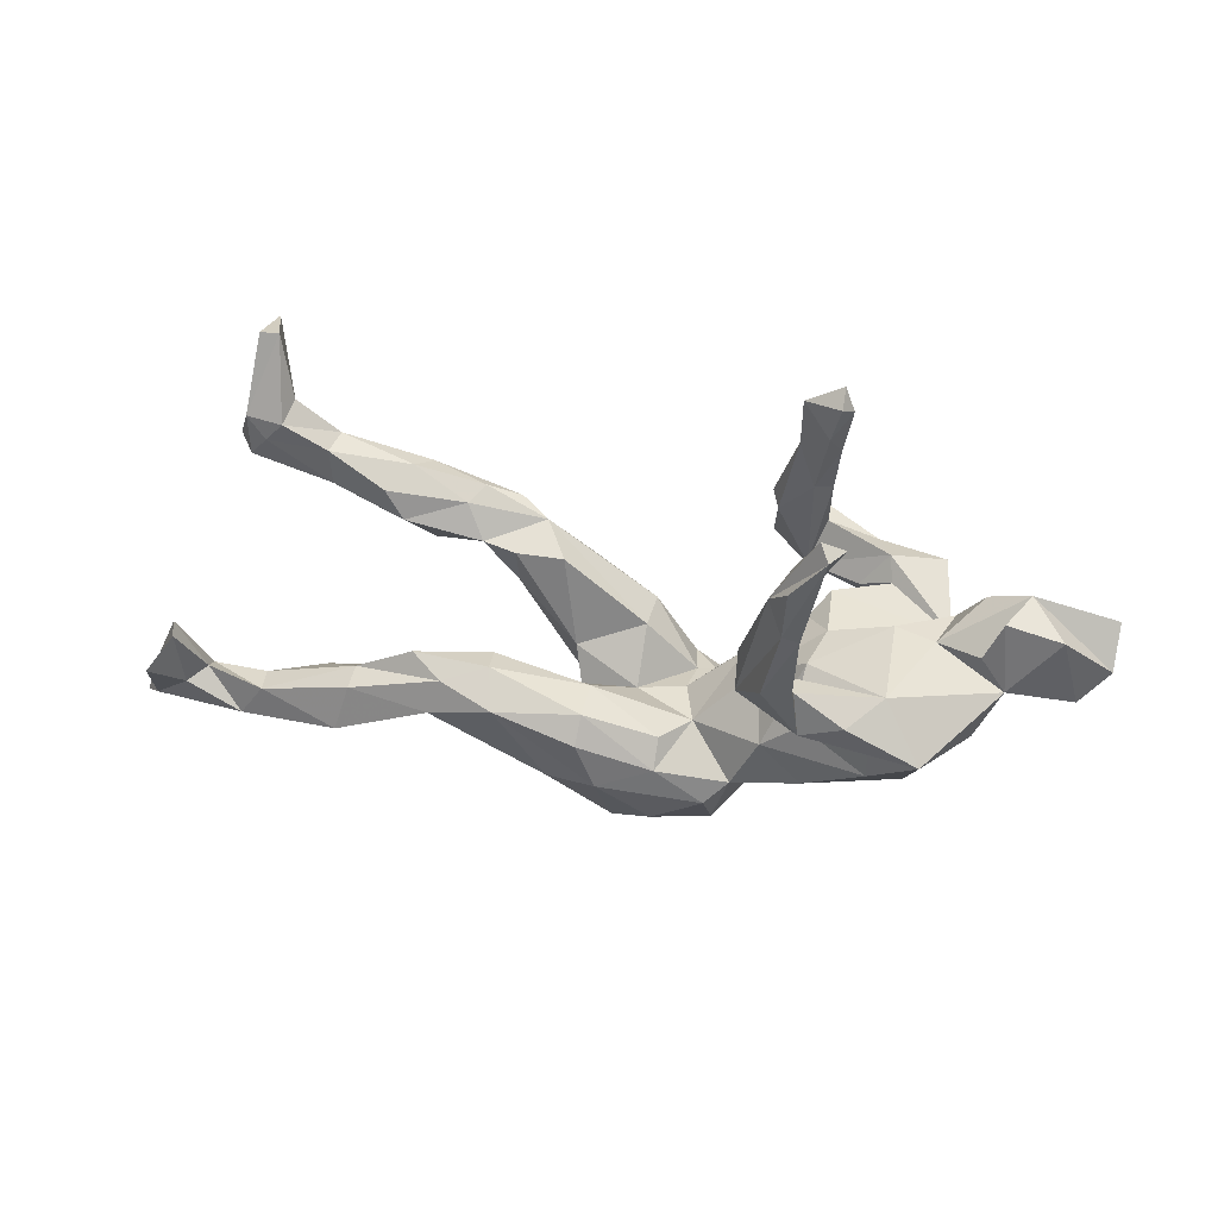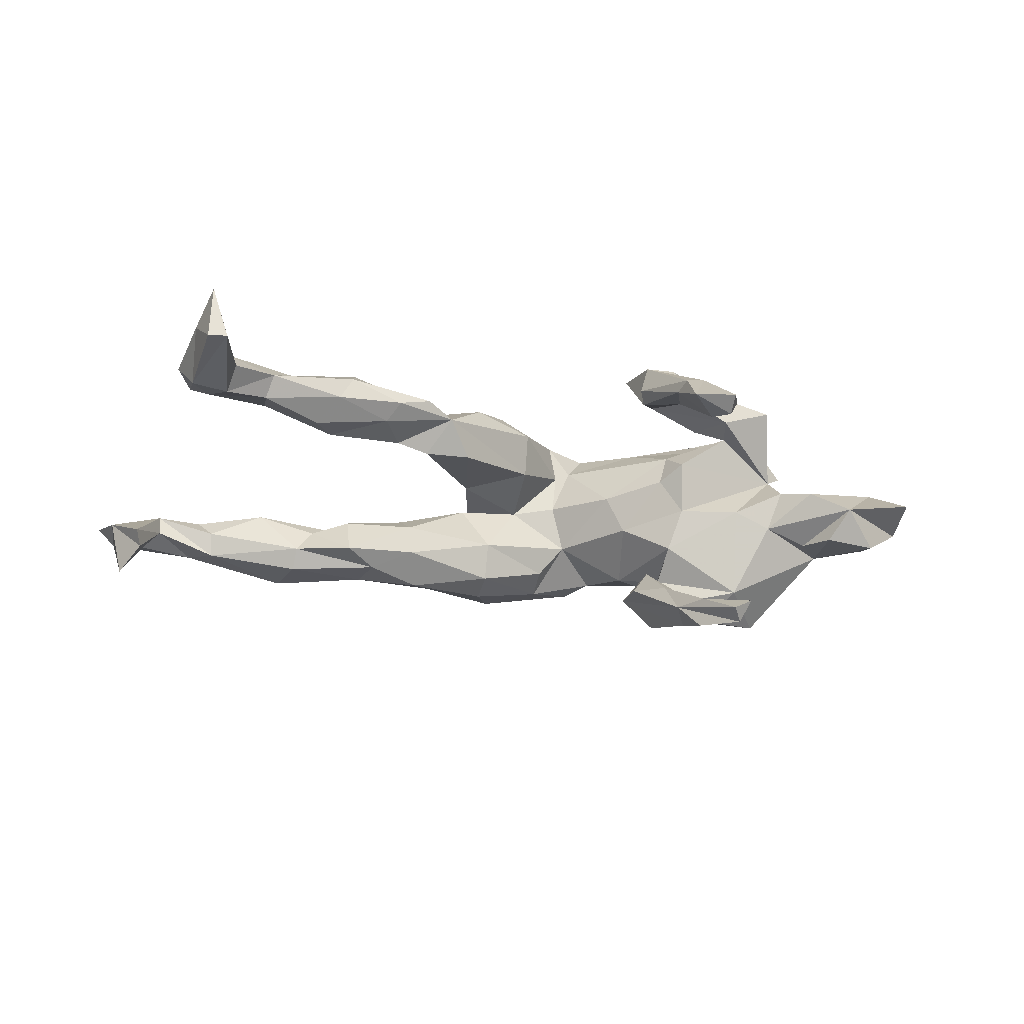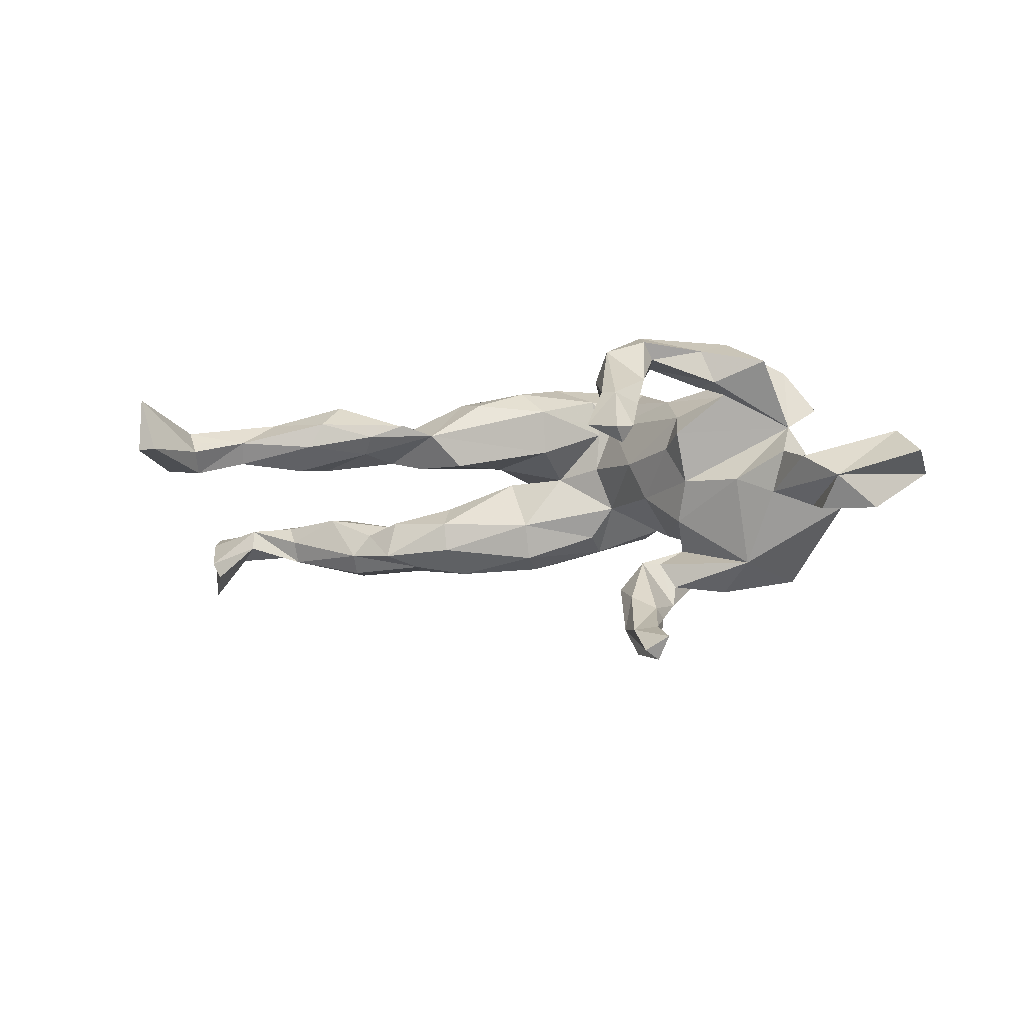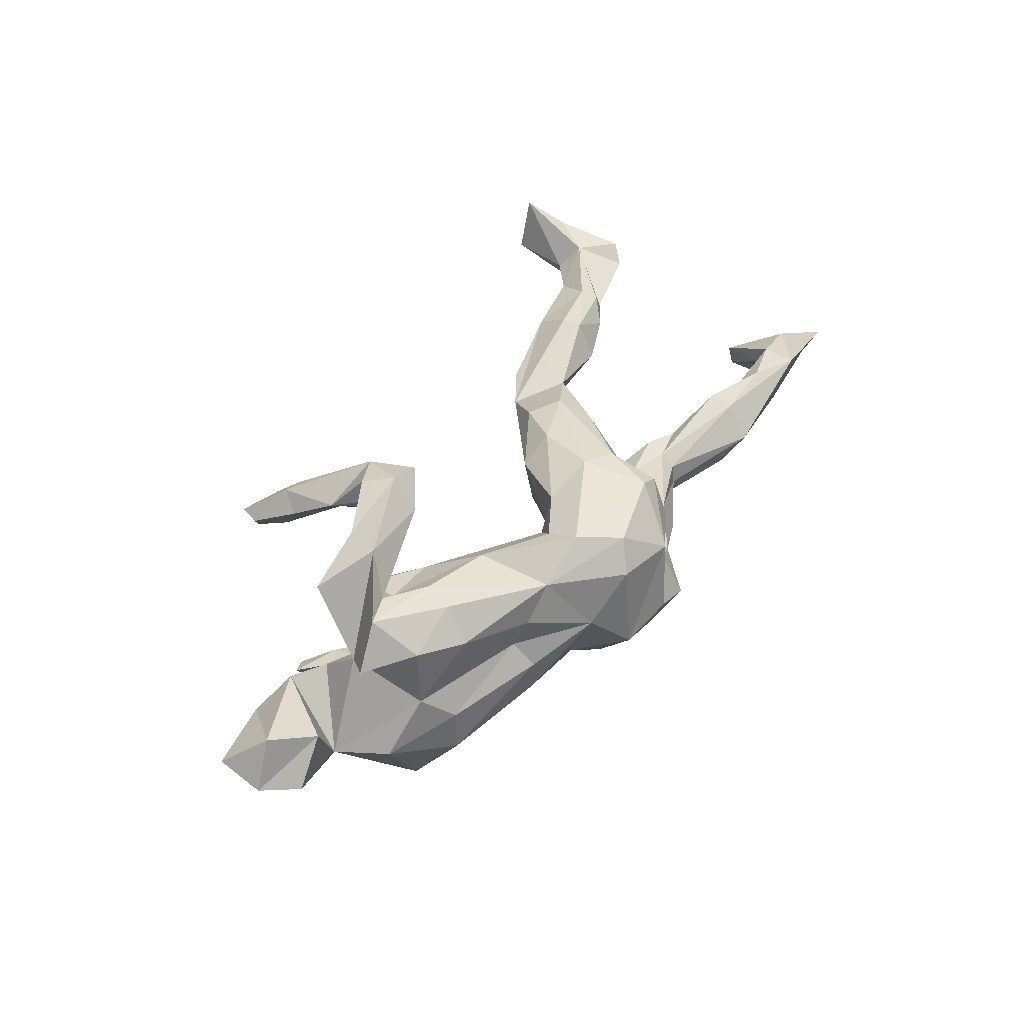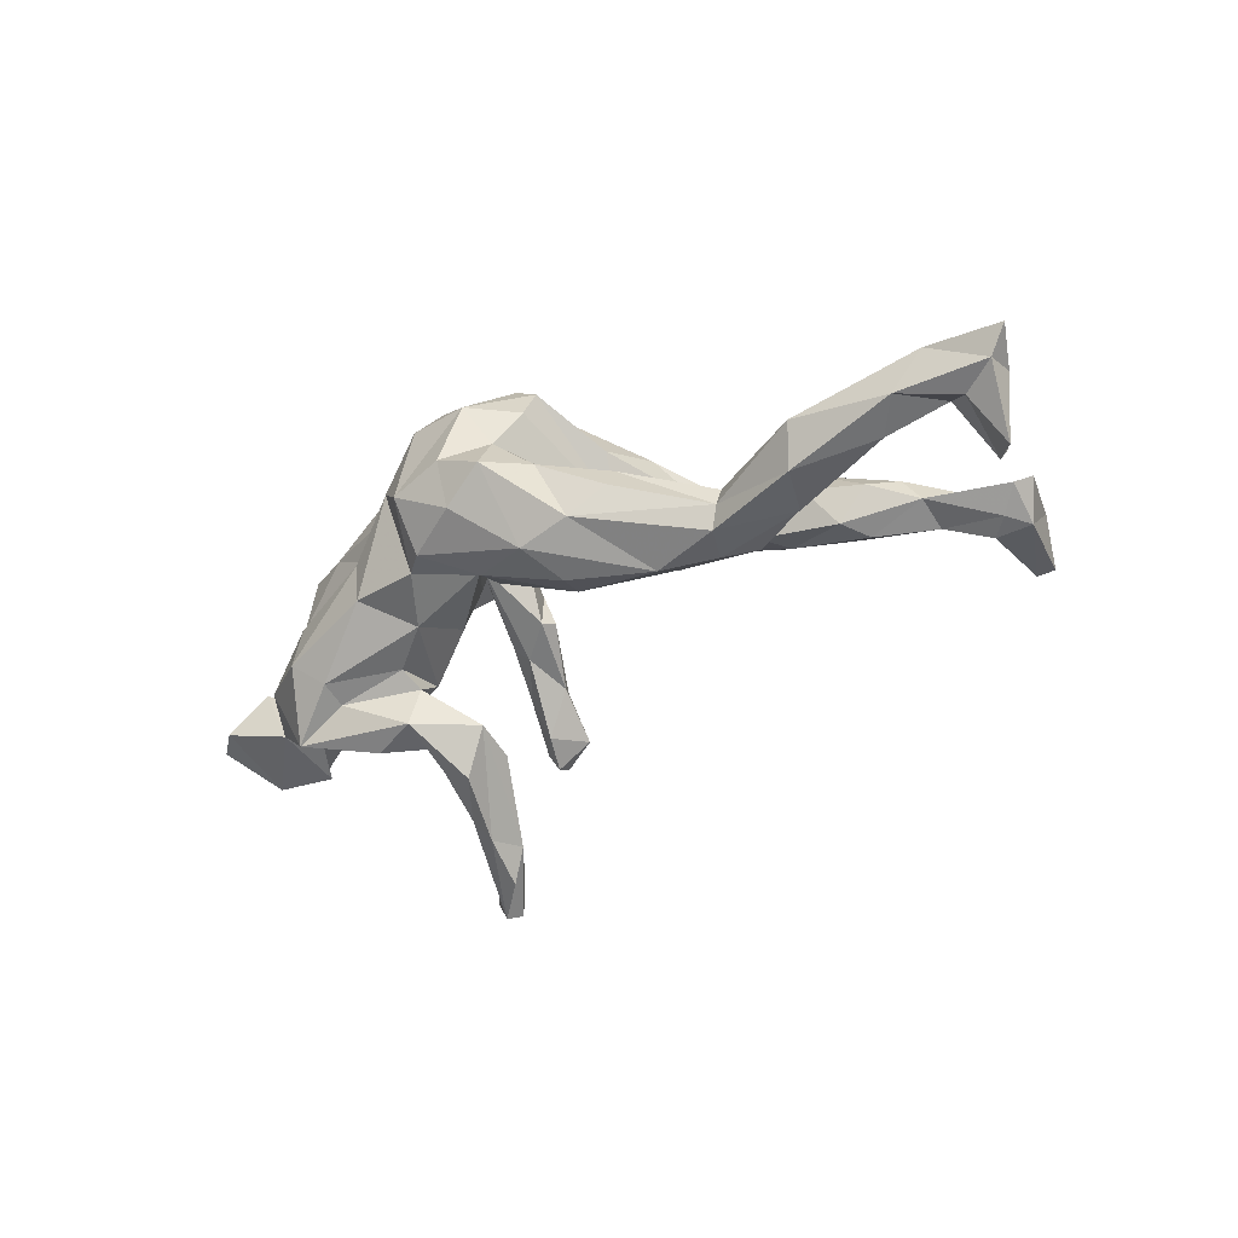
<metadata>
{"format":"obj","ext":"obj","renderer":"f3d","projection":"perspective","resolution":1024,"background":"white","views":[{"elev":23.2,"azim":-168.5,"up":"+Y"},{"elev":-27.3,"azim":171.3,"up":"+Z"},{"elev":-7.9,"azim":-156.4,"up":"+Z"},{"elev":47.6,"azim":-53.4,"up":"+Z"},{"elev":-41.1,"azim":34.0,"up":"+Z"}]}
</metadata>
<code>
v -0.1891 0.1111 0.2518
v -0.2159 0.1647 0.2309
v -0.3363 0.03864 0.2412
v -0.1917 0.06478 0.2013
v -0.1545 0.1984 0.2105
v -0.2244 0.1446 0.2007
v -0.1371 0.2118 0.1509
v -0.4454 0.004904 0.07921
v -0.3095 0.1115 0.2159
v -0.4257 0.09359 0.191
v -0.1303 0.1128 0.2271
v 0.6936 0.4624 0.1382
v 0.7218 0.3902 0.09913
v -0.2367 0.2261 0.1464
v 0.6767 0.3183 0.09581
v -0.3342 0.1088 0.1555
v -0.4291 -0.03184 0.1909
v -0.3739 -0.008909 0.1843
v -0.2081 0.2332 0.1148
v 0.5438 0.2185 0.119
v -0.1971 0.3392 0.1045
v -0.2538 0.3084 0.08522
v -0.1851 0.3134 0.09203
v -0.2833 0.05133 0.1609
v -0.3087 -0.05695 0.1873
v 0.2281 0.1546 0.08687
v 0.4202 0.1763 0.1526
v 0.2164 0.04075 0.1662
v -0.1475 0.1842 0.1363
v 0.1066 -0.007856 0.1901
v 0.752 0.2764 0.07824
v -0.3397 0.0653 0.1392
v -0.3156 -0.1037 0.1729
v 0.0742 -0.1148 0.2142
v 0.4271 0.2356 0.1113
v 0.09552 -0.231 0.2128
v 0.1266 -0.1412 0.2057
v 0.1637 0.07463 0.156
v -0.2269 0.3491 0.1013
v 0.4309 0.1458 0.1467
v -0.008741 -0.1014 0.1813
v 0.2234 -0.02249 0.157
v -0.3375 -0.000744 0.1497
v 0.6469 0.3244 0.07509
v -0.024 -0.2681 0.1977
v -0.1797 -0.07384 0.1628
v -0.0808 -0.2061 0.2097
v 0.6967 0.4613 0.04195
v -0.2296 0.01785 0.1123
v 0.4243 0.1089 0.08937
v 0.5159 0.1519 0.08728
v -0.1951 0.4043 0.03539
v -0.08257 -0.1488 0.181
v 0.5764 0.2868 0.07561
v -0.276 0.3929 0.02983
v 0.5597 0.1931 0.1034
v 0.2751 0.1872 0.1052
v 0.1911 -0.1134 0.1236
v 0.6461 0.3467 0.05398
v 0.45 0.2421 0.06667
v 0.05455 0.003931 0.1485
v -0.1656 -0.2057 0.1601
v -0.2396 0.3452 0.02465
v -0.04993 -0.1103 0.1292
v 0.6634 0.4605 0.04389
v 0.2774 0.04391 0.08213
v 0.1337 -0.2279 0.189
v -0.2596 0.4028 -0.000506
v 0.5889 0.2033 0.05703
v 0.3064 0.09621 0.1117
v -0.4099 -0.111 0.1395
v 0.3327 0.2097 0.08353
v -0.4839 -0.04502 0.117
v -0.2614 0.4357 0.02173
v 0.6591 0.3125 0.01777
v 0.728 0.2474 0.05392
v 0.6914 0.2823 0.02652
v 0.5887 0.2657 0.0385
v 0.3569 0.1862 0.05438
v 0.7219 0.323 0.02348
v 0.3292 0.1242 0.04322
v -0.3296 -0.1509 0.1209
v 0.4909 0.2079 0.02656
v -0.02185 -0.1064 0.1135
v 0.4616 0.1565 0.03202
v -0.6533 0.02392 0.05514
v 0.2716 0.1126 0.03075
v -0.05545 -0.2982 0.149
v -0.4523 0.06588 0.02489
v 0.1899 0.1074 0.032
v -0.7086 0.08443 0.005685
v -0.7018 0.01042 -0.02561
v 0.1321 -0.2586 0.1212
v -0.4997 0.1104 0.005046
v 0.05748 -0.01188 0.06839
v 0.1734 -0.04996 0.04749
v -0.2115 0.03262 0.04983
v -0.5697 0.1348 -0.03721
v -0.01501 -0.1079 0.04391
v -0.2477 0.073 0.07141
v -0.2122 -0.2 0.09836
v -0.1131 -0.02988 0.03549
v -0.4186 -0.1206 0.0276
v -0.5817 -0.02583 0.0285
v -0.252 0.03933 -0.01634
v -0.6491 -0.03959 -0.03895
v -0.5377 -0.01591 -0.07576
v 0.06556 -0.111 0.02731
v 0.05056 -0.3108 0.136
v 0.09287 -0.2831 0.05336
v -0.3586 0.05851 -0.02089
v -0.4258 0.04784 -0.04728
v -0.2336 -0.1832 0.04705
v -0.6249 0.08138 -0.09244
v -0.06742 -0.3206 -0.006289
v 0.02471 -0.3325 0.01418
v 0.3015 -0.08085 -0.02424
v 0.1473 -0.2143 0.02368
v -0.0385 -0.1317 -0.0347
v 0.1729 -0.1093 0.02282
v -0.4988 0.03918 -0.076
v -0.3794 -0.1653 -0.01937
v -0.5321 0.1052 -0.09235
v 0.2545 -0.1831 -0.0139
v -0.2282 0.01137 -0.08835
v 0.2877 -0.02749 -0.06109
v 0.5817 -0.08676 -0.03129
v 0.8704 -0.0831 -0.07221
v 0.9014 -0.1544 -0.05085
v 0.7035 -0.1205 -0.03962
v -0.1259 -0.2752 0.06734
v 0.5755 -0.1358 -0.0258
v -0.2231 -0.2207 0.006111
v 0.4039 -0.08368 -0.05935
v -0.1462 -0.03124 -0.03321
v 0.09915 -0.3248 -0.02383
v 0.7807 -0.09658 -0.04397
v 0.4783 -0.06259 -0.07192
v 0.2829 -0.02911 -0.115
v 0.1248 -0.06928 -0.06737
v 0.4018 -0.1114 -0.07592
v 0.41 -0.04722 -0.05173
v 0.1272 -0.09225 -0.1319
v 0.1557 -0.2564 -0.004716
v 0.7745 -0.1617 -0.0348
v 0.4078 -0.008503 -0.1239
v -0.1064 -0.2207 -0.07186
v -0.4905 -0.1024 -0.06377
v 0.2559 -0.2069 -0.06211
v 0.8154 0.009337 -0.1237
v -0.1569 -0.1345 -0.09646
v -0.3884 -0.1725 -0.09551
v 0.7769 -0.08568 -0.08227
v 0.5078 -0.04764 -0.1147
v 0.6769 -0.09157 -0.07305
v 0.008199 -0.1404 -0.09016
v 0.7185 -0.1601 -0.09622
v -0.2217 -0.2133 -0.06652
v -0.216 -0.04647 -0.1395
v 0.02571 -0.3023 -0.06454
v -0.3608 0.002898 -0.1727
v 0.27 -0.08867 -0.1588
v 0.3969 -0.1197 -0.1104
v 0.5603 -0.1834 -0.07863
v -0.1949 0.02544 -0.1708
v -0.06537 -0.2578 -0.08273
v 0.5126 -0.07222 -0.1481
v 0.6739 -0.1045 -0.1144
v 0.01197 -0.1912 -0.1132
v 0.3581 -0.04757 -0.1446
v 0.8089 -0.1068 -0.1058
v -0.2256 -0.08508 -0.1189
v -0.3352 -0.1012 -0.155
v 0.8677 -0.1387 -0.09117
v 0.3804 -0.1061 -0.1456
v -0.3334 -0.1492 -0.1443
v 0.8075 -0.005311 -0.1513
v 0.1345 -0.1423 -0.1494
v 0.1928 -0.2201 -0.1056
v -0.1832 0.1533 -0.2438
v 0.5391 -0.1503 -0.1451
v 0.1074 -0.2212 -0.1283
v -0.1708 0.05699 -0.1709
v -0.1315 0.01279 -0.2113
v -0.2229 0.01844 -0.2152
v -0.2313 0.154 -0.2662
v -0.3041 -0.03302 -0.2234
v -0.419 -0.09905 -0.202
v -0.2301 -0.05599 -0.2097
v -0.2251 0.0378 -0.2518
v -0.2649 0.2438 -0.3069
v -0.1373 0.08725 -0.2233
v 0.8447 -0.05707 -0.1844
v -0.3058 0.3026 -0.3291
v -0.2273 0.2642 -0.3134
v -0.1798 0.04319 -0.2795
v -0.2374 0.133 -0.2846
v -0.2697 0.3234 -0.354
v -0.1915 0.2107 -0.3093
v -0.2139 0.1553 -0.3204
v -0.2253 0.2379 -0.3556
v -0.2838 0.2956 -0.3694
f 193 128 174
f 129 174 128
f 171 193 174
f 177 128 193
f 193 171 177
f 153 177 171
f 181 167 168
f 154 168 167
f 157 181 168
f 175 167 181
f 159 125 172
f 151 172 125
f 173 159 172
f 161 125 159
f 183 159 184
f 189 184 159
f 176 152 188
f 148 188 152
f 173 176 188
f 158 152 176
f 172 176 173
f 122 148 152
f 107 188 148
f 165 159 183
f 192 183 184
f 180 183 192
f 190 165 183
f 161 159 165
f 111 125 161
f 185 161 165
f 190 185 165
f 187 161 185
f 103 107 148
f 161 188 107
f 199 180 192
f 186 183 180
f 150 128 177
f 170 167 175
f 163 175 181
f 162 179 182
f 136 182 179
f 178 162 182
f 175 179 162
f 169 178 182
f 143 162 178
f 143 178 169
f 166 169 182
f 25 18 17
f 3 17 18
f 33 25 17
f 43 18 25
f 8 17 3
f 4 3 18
f 24 4 18
f 32 24 18
f 16 4 24
f 1 3 4
f 31 13 15
f 12 15 13
f 80 13 31
f 48 12 13
f 59 15 12
f 20 35 27
f 26 27 35
f 40 20 27
f 54 35 20
f 28 38 30
f 61 30 38
f 34 28 30
f 26 38 28
f 40 27 26
f 70 40 26
f 56 20 40
f 41 34 30
f 37 28 34
f 21 39 5
f 14 5 39
f 7 21 5
f 52 39 21
f 22 14 39
f 2 5 14
f 1 5 2
f 6 2 14
f 29 7 5
f 9 2 6
f 4 6 14
f 10 8 3
f 9 10 3
f 1 9 3
f 16 10 9
f 2 9 1
f 16 9 6
f 11 5 1
f 4 11 1
f 29 5 11
f 29 11 4
f 132 145 130
f 137 130 145
f 127 132 130
f 164 145 132
f 168 137 153
f 150 153 137
f 157 168 153
f 155 137 168
f 155 130 137
f 127 130 155
f 128 137 145
f 150 137 128
f 174 145 157
f 164 157 145
f 171 174 157
f 129 145 174
f 128 145 129
f 98 123 114
f 107 114 123
f 121 123 98
f 114 92 98
f 91 98 92
f 106 92 114
f 86 91 92
f 86 98 91
f 112 121 98
f 107 123 121
f 107 106 114
f 104 106 107
f 104 92 106
f 112 107 121
f 94 112 98
f 94 104 107
f 161 112 111
f 89 111 112
f 107 112 161
f 125 111 105
f 8 105 111
f 135 125 105
f 8 107 103
f 122 103 148
f 97 135 105
f 151 125 135
f 15 44 54
f 59 54 44
f 20 15 54
f 56 15 20
f 69 76 15
f 31 15 76
f 56 69 15
f 77 76 69
f 59 44 15
f 80 31 76
f 62 46 25
f 43 25 46
f 33 62 25
f 47 46 62
f 82 62 33
f 41 61 84
f 95 84 61
f 64 41 84
f 30 61 41
f 26 95 61
f 38 26 61
f 90 95 26
f 71 82 33
f 101 62 82
f 75 54 59
f 65 75 59
f 78 54 75
f 60 54 78
f 83 60 78
f 35 54 60
f 113 101 82
f 131 62 101
f 85 69 51
f 56 51 69
f 50 85 51
f 83 69 85
f 40 50 51
f 81 85 50
f 50 70 81
f 66 81 70
f 40 70 50
f 79 85 81
f 42 66 70
f 87 81 66
f 96 87 66
f 26 81 87
f 108 84 95
f 64 102 49
f 97 49 102
f 46 64 49
f 99 102 64
f 77 80 76
f 75 80 77
f 78 77 69
f 83 78 69
f 75 77 78
f 79 60 83
f 79 83 85
f 72 60 79
f 26 79 81
f 72 79 26
f 90 26 87
f 96 90 87
f 96 95 90
f 135 97 102
f 100 49 97
f 103 82 71
f 8 103 71
f 113 82 103
f 65 80 75
f 57 72 26
f 8 71 73
f 17 73 71
f 17 8 73
f 32 49 100
f 105 100 97
f 100 8 32
f 16 32 8
f 105 8 100
f 70 26 28
f 42 70 28
f 56 40 51
f 53 46 47
f 53 64 46
f 41 64 53
f 43 46 49
f 41 53 47
f 37 42 28
f 58 66 42
f 45 47 62
f 34 41 47
f 36 34 47
f 58 42 37
f 67 58 37
f 88 45 62
f 36 47 45
f 37 34 36
f 67 37 36
f 96 58 67
f 109 36 45
f 113 103 122
f 135 102 119
f 99 119 102
f 151 135 119
f 133 113 122
f 131 113 133
f 152 133 122
f 158 131 133
f 101 113 131
f 99 108 119
f 140 119 108
f 120 140 108
f 156 119 140
f 118 120 108
f 126 140 120
f 126 120 117
f 124 117 120
f 142 126 117
f 96 110 118
f 144 118 110
f 108 96 118
f 124 118 144
f 149 124 144
f 120 118 124
f 134 117 124
f 141 134 124
f 142 117 134
f 131 115 88
f 109 88 115
f 62 131 88
f 147 115 131
f 116 109 115
f 160 116 115
f 110 109 116
f 136 144 110
f 136 110 116
f 160 136 116
f 93 109 110
f 96 108 95
f 99 84 108
f 96 66 58
f 109 45 88
f 93 96 67
f 57 26 35
f 71 33 17
f 32 18 43
f 49 32 43
f 24 32 16
f 10 16 8
f 23 29 19
f 4 19 29
f 63 23 19
f 7 29 23
f 23 52 21
f 7 23 21
f 63 52 23
f 72 57 35
f 80 48 13
f 65 48 80
f 72 35 60
f 12 48 65
f 12 65 59
f 22 63 19
f 14 22 19
f 55 63 22
f 68 52 63
f 109 93 67
f 110 96 93
f 36 109 67
f 55 68 63
f 74 52 68
f 74 55 39
f 22 39 55
f 52 74 39
f 68 55 74
f 99 64 84
f 176 172 151
f 158 176 151
f 147 158 151
f 119 147 151
f 156 143 169
f 119 156 169
f 140 143 156
f 143 140 139
f 126 139 140
f 162 143 139
f 170 162 139
f 146 170 139
f 175 162 170
f 126 146 139
f 154 170 146
f 115 147 166
f 169 166 147
f 160 166 182
f 119 169 147
f 170 154 167
f 138 154 146
f 153 150 177
f 160 115 166
f 136 160 182
f 163 179 175
f 179 163 149
f 124 149 163
f 144 179 149
f 164 163 181
f 155 168 154
f 144 136 179
f 142 146 126
f 153 171 157
f 181 157 164
f 164 141 163
f 124 163 141
f 132 141 164
f 127 155 154
f 94 98 86
f 104 94 86
f 107 8 89
f 111 89 8
f 4 14 19
f 4 16 6
f 133 152 158
f 92 104 86
f 94 89 112
f 107 89 94
f 138 146 142
f 147 131 158
f 138 142 134
f 127 154 138
f 132 134 141
f 127 138 134
f 132 127 134
f 202 194 198
f 195 198 194
f 199 202 198
f 191 194 202
f 199 201 202
f 200 202 201
f 200 201 199
f 195 199 198
f 180 199 195
f 197 202 200
f 191 202 197
f 196 197 200
f 186 191 197
f 184 200 199
f 190 197 196
f 184 196 200
f 189 196 184
f 192 184 199
f 186 197 190
f 189 190 196
f 191 195 194
f 186 195 191
f 189 173 188
f 173 189 159
f 187 189 188
f 161 187 188
f 185 189 187
f 189 185 190
f 186 190 183
f 195 186 180

</code>
